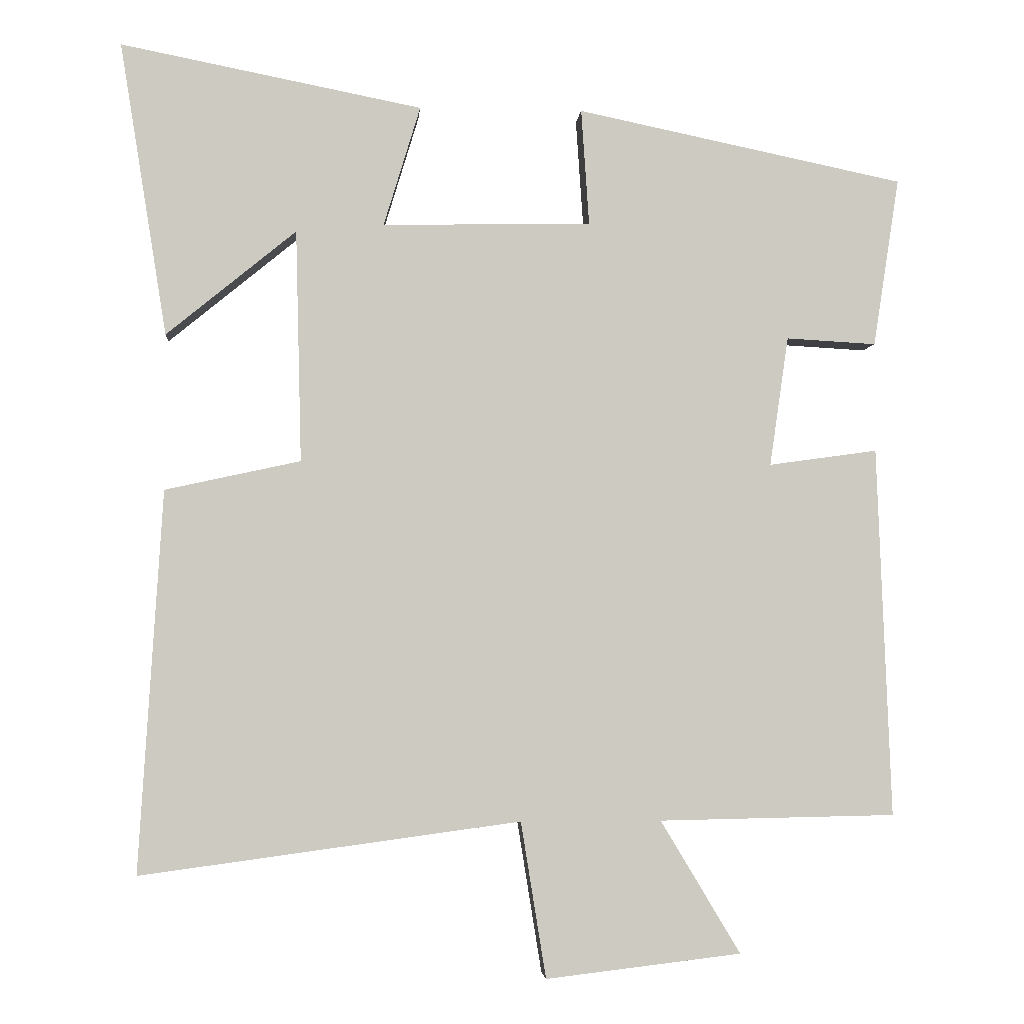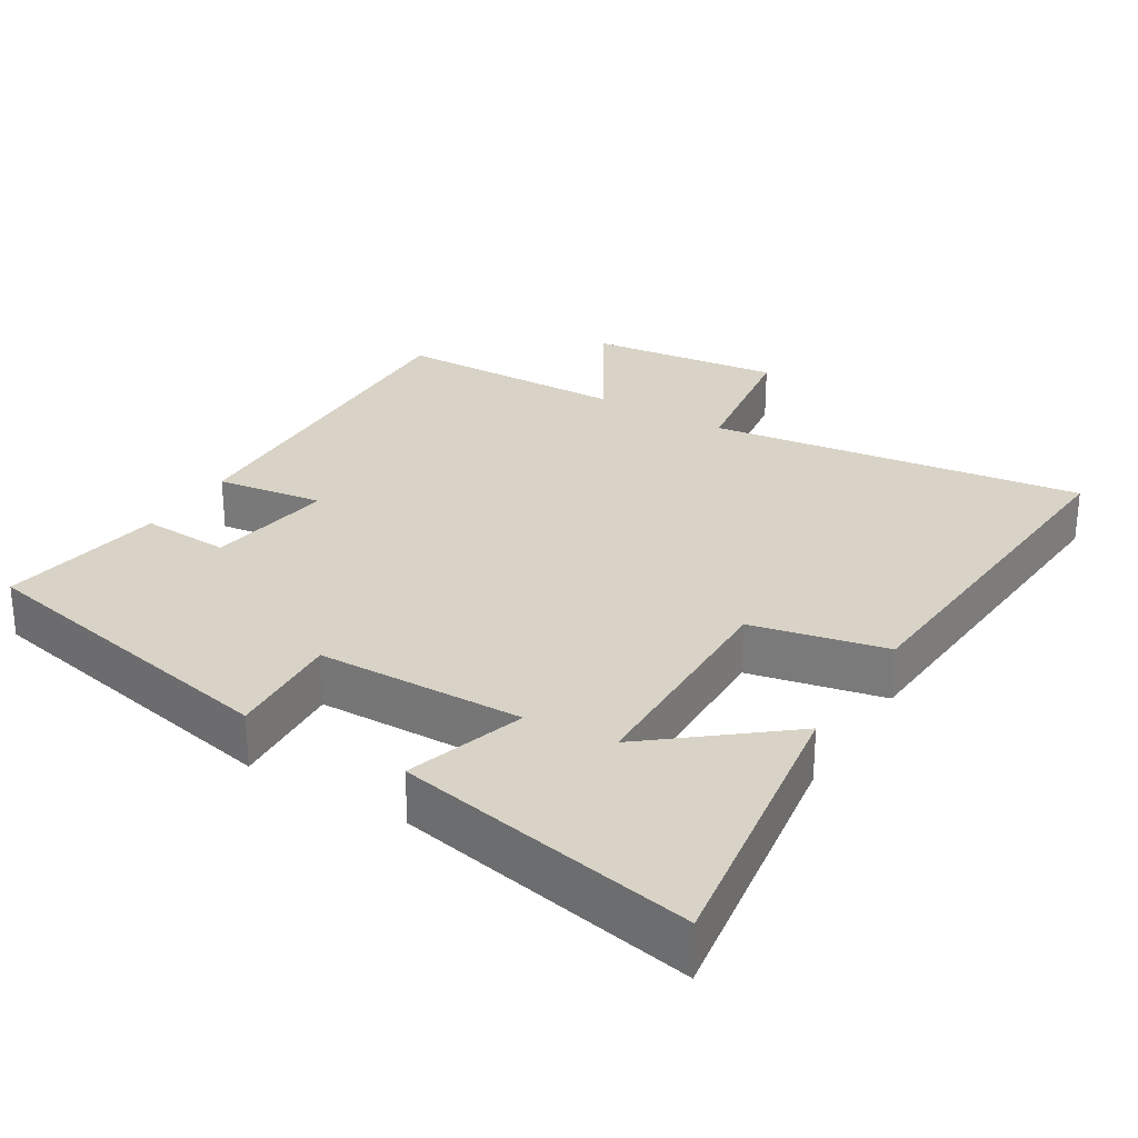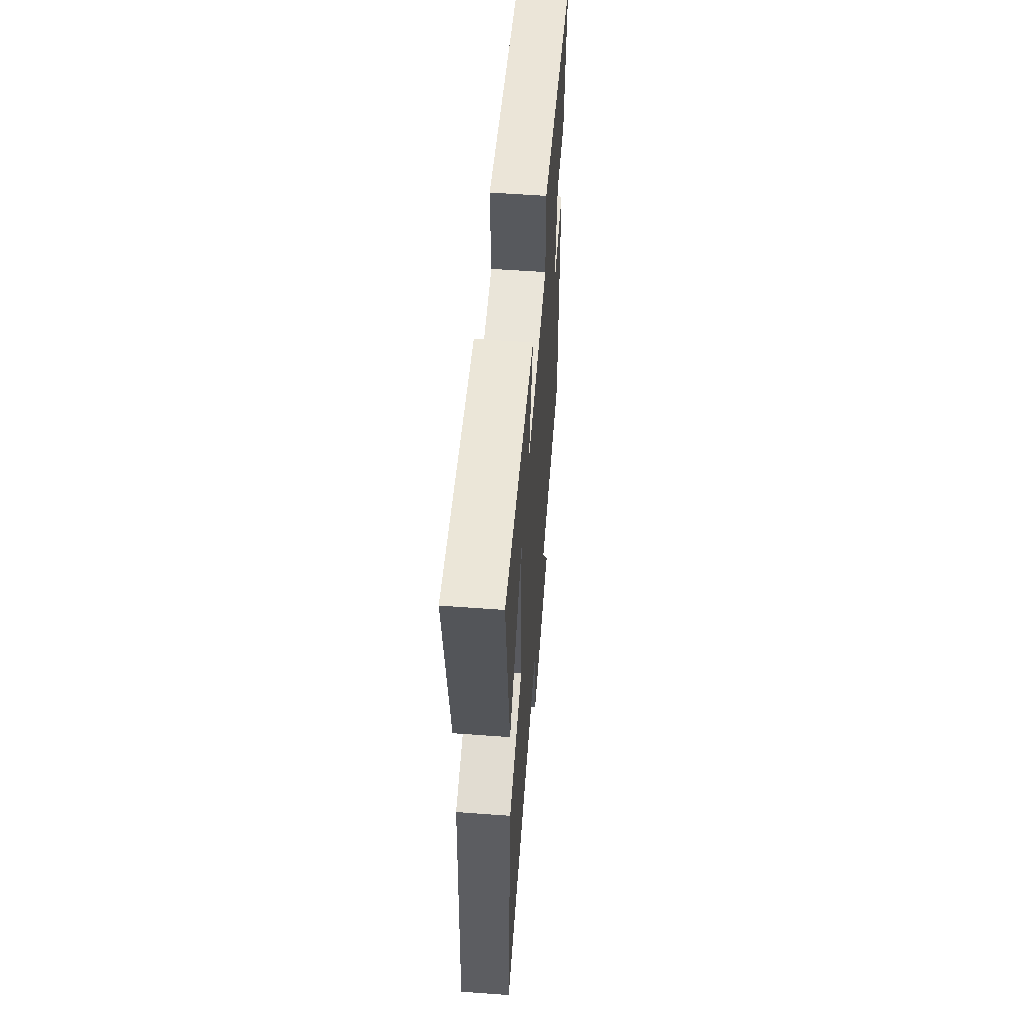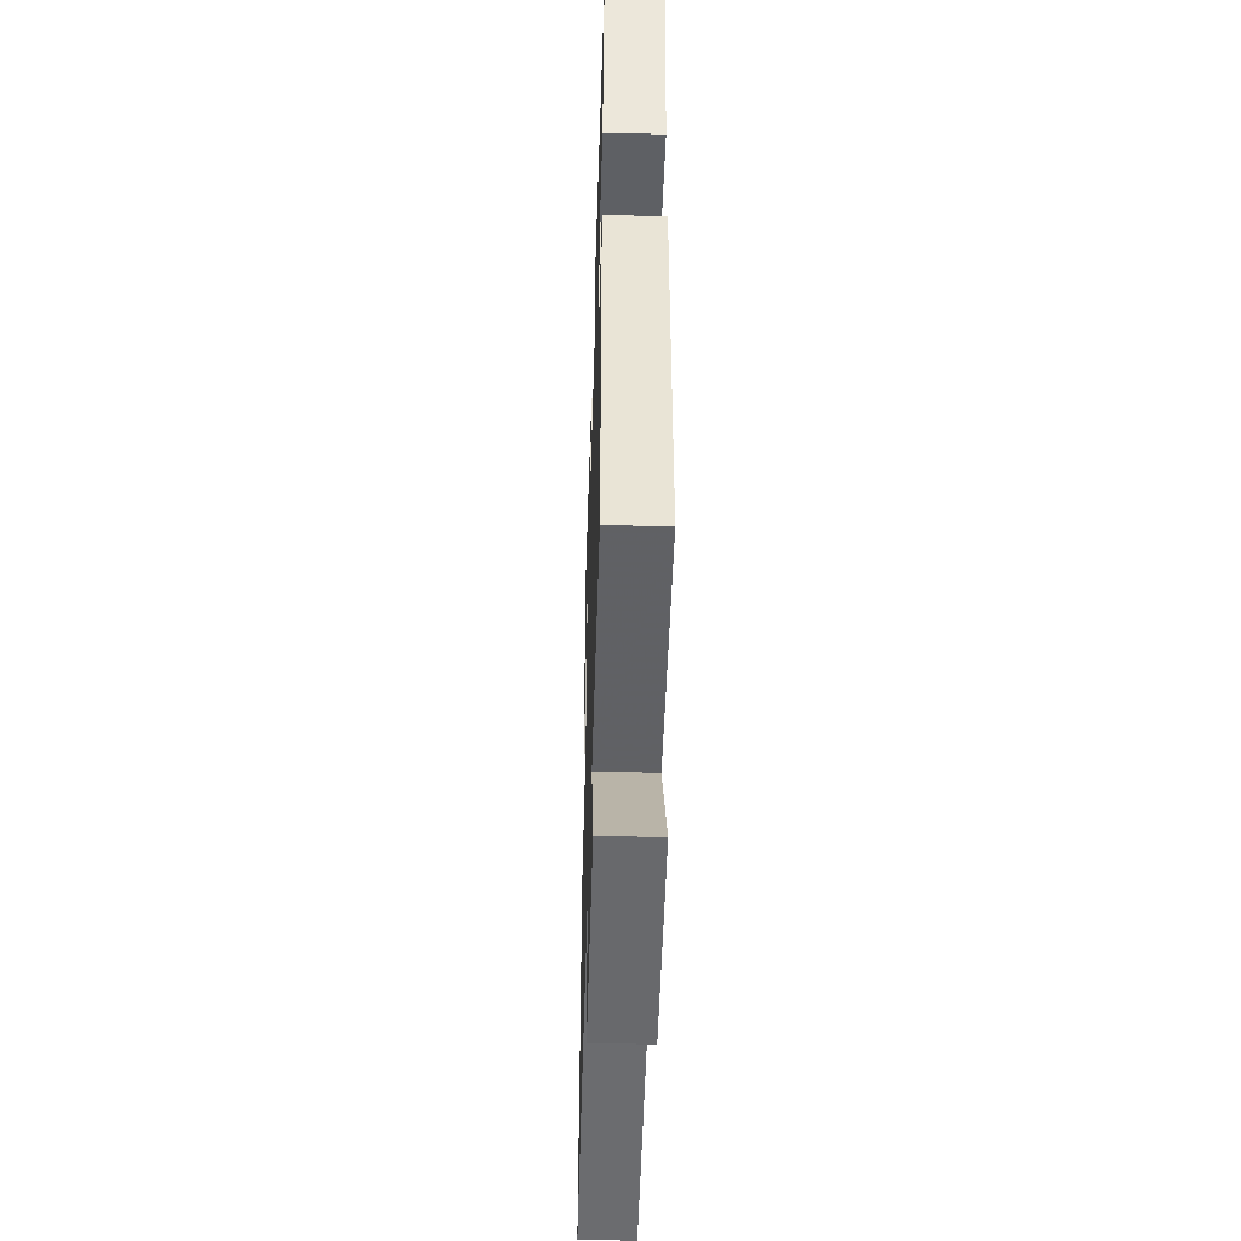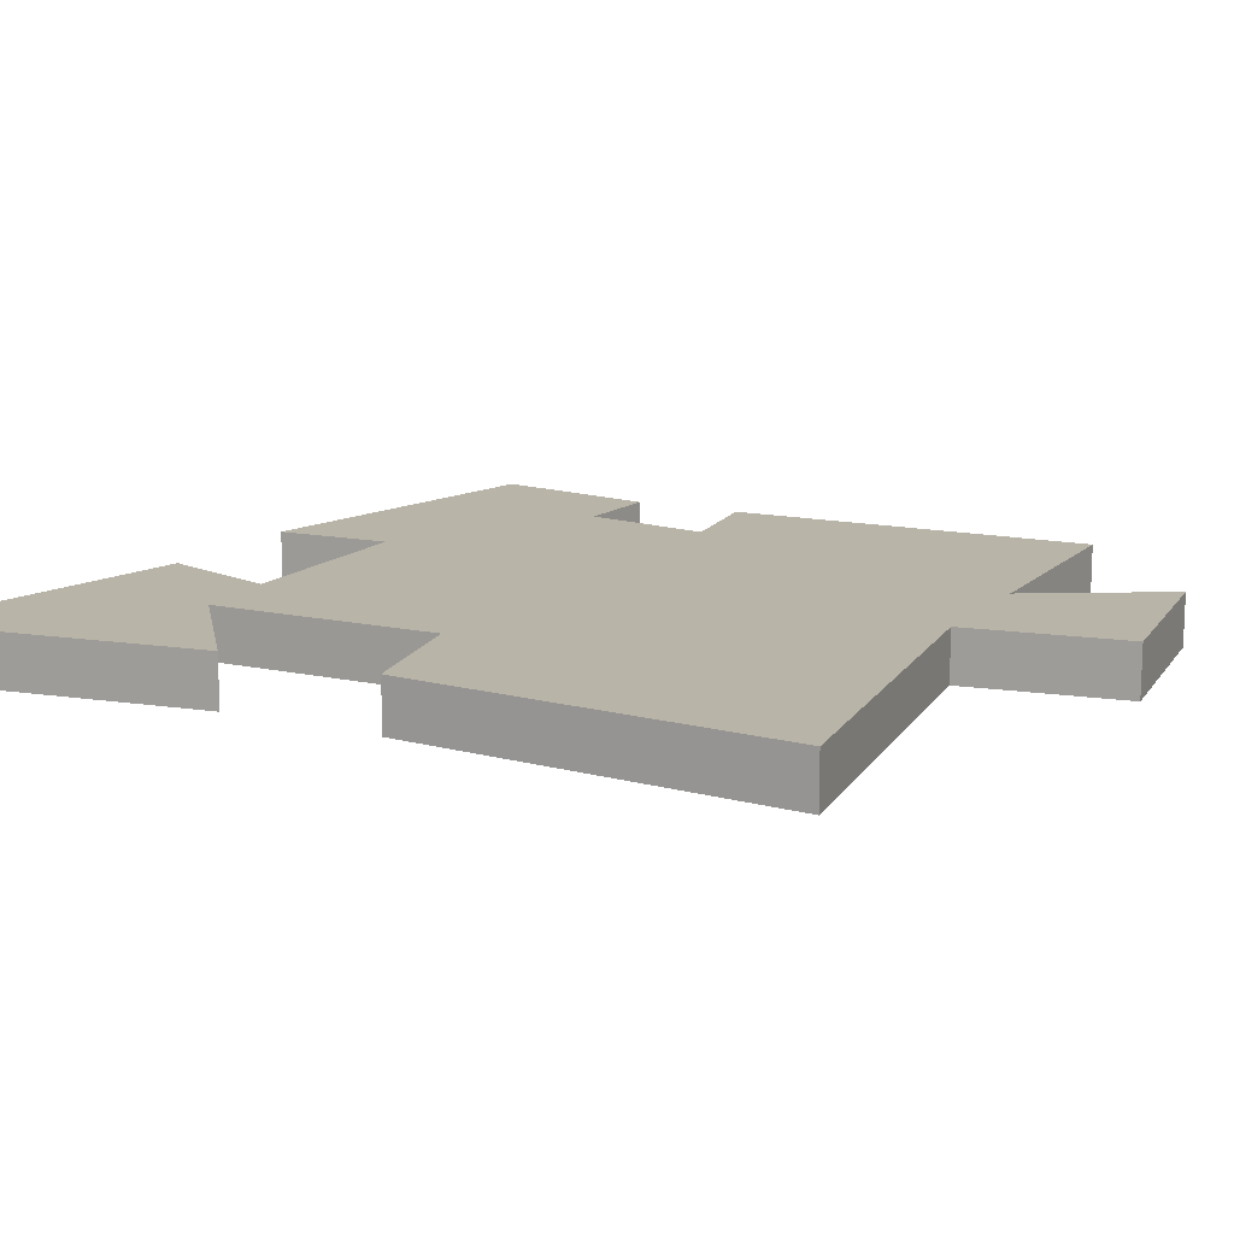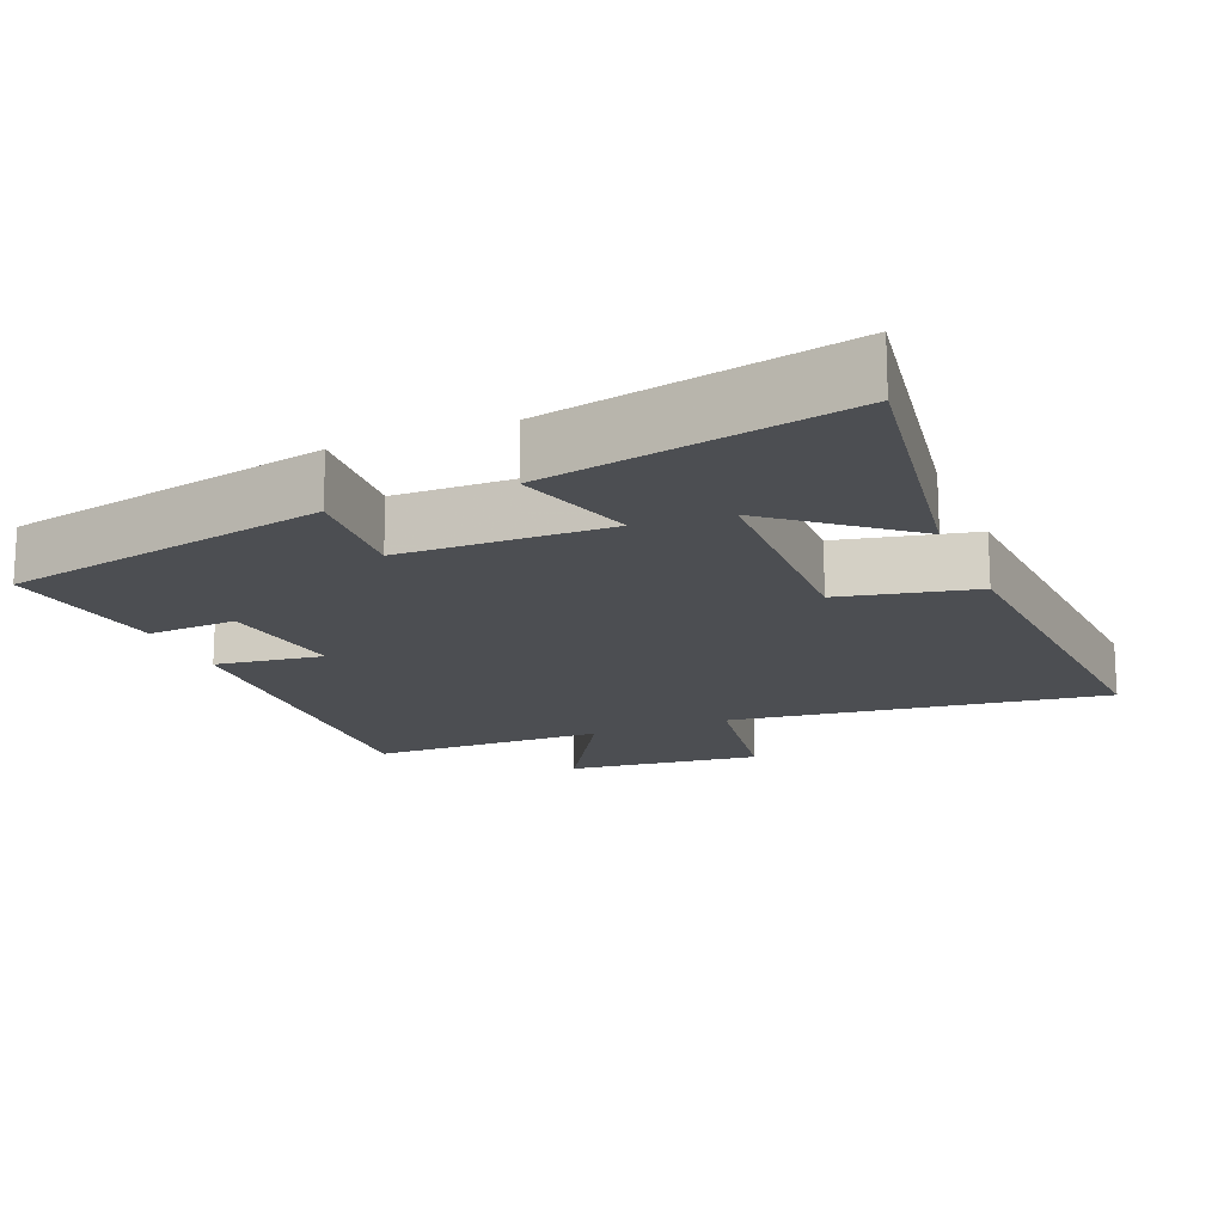
<metadata>
{"format":"obj","ext":"obj","renderer":"f3d","projection":"perspective","resolution":1024,"background":"white","views":[{"elev":-3.3,"azim":175.4,"up":"+Z"},{"elev":27.9,"azim":31.6,"up":"+Y"},{"elev":56.6,"azim":94.4,"up":"+Z"},{"elev":-46.0,"azim":-91.7,"up":"+Z"},{"elev":13.3,"azim":118.3,"up":"+Y"},{"elev":-16.7,"azim":22.5,"up":"+Y"}]}
</metadata>
<code>
v -0.52 0.07 -0.494
v -0.5 0.07 0.02
v -0.349 0.07 -0.001
v -0.375 0.07 0.179
v -0.5 0.07 0.172
v -0.536 0.07 0.406
v -0.081 0.07 0.5
v -0.092 0.07 0.339
v 0.198 0.07 0.333
v 0.147 0.07 0.5
v 0.565 0.07 0.582
v 0.5 0.07 0.175
v 0.32 0.07 0.322
v 0.312 0.07 0
v 0.5 0.07 -0.041
v 0.533 0.07 -0.571
v 0.005 0.07 -0.5
v -0.03 0.07 -0.717
v -0.302 0.07 -0.685
v -0.191 0.07 -0.5
v -0.52 0 -0.494
v -0.5 0 0.02
v -0.349 0 -0.001
v -0.375 0 0.179
v -0.5 0 0.172
v -0.536 0 0.406
v -0.081 0 0.5
v -0.092 0 0.339
v 0.198 0 0.333
v 0.147 0 0.5
v 0.565 0 0.582
v 0.5 0 0.175
v 0.32 0 0.322
v 0.312 0 0
v 0.5 0 -0.041
v 0.533 0 -0.571
v 0.005 0 -0.5
v -0.03 0 -0.717
v -0.302 0 -0.685
v -0.191 0 -0.5
f 17 18 19 20
f 1 2 3
f 20 1 3
f 17 20 3
f 16 17 3
f 15 16 3
f 14 15 3
f 13 14 3 4
f 10 11 12 13
f 9 10 13
f 13 4 5
f 9 13 5
f 8 9 5
f 5 6 7 8
f 40 39 38 37
f 23 22 21
f 23 21 40
f 23 40 37
f 23 37 36
f 23 36 35
f 23 35 34
f 24 23 34 33
f 33 32 31 30
f 33 30 29
f 25 24 33
f 25 33 29
f 25 29 28
f 28 27 26 25
f 1 21 22 2
f 2 22 23 3
f 3 23 24 4
f 4 24 25 5
f 5 25 26 6
f 6 26 27 7
f 7 27 28 8
f 8 28 29 9
f 9 29 30 10
f 10 30 31 11
f 11 31 32 12
f 12 32 33 13
f 13 33 34 14
f 14 34 35 15
f 15 35 36 16
f 16 36 37 17
f 17 37 38 18
f 18 38 39 19
f 19 39 40 20
f 20 40 21 1

</code>
